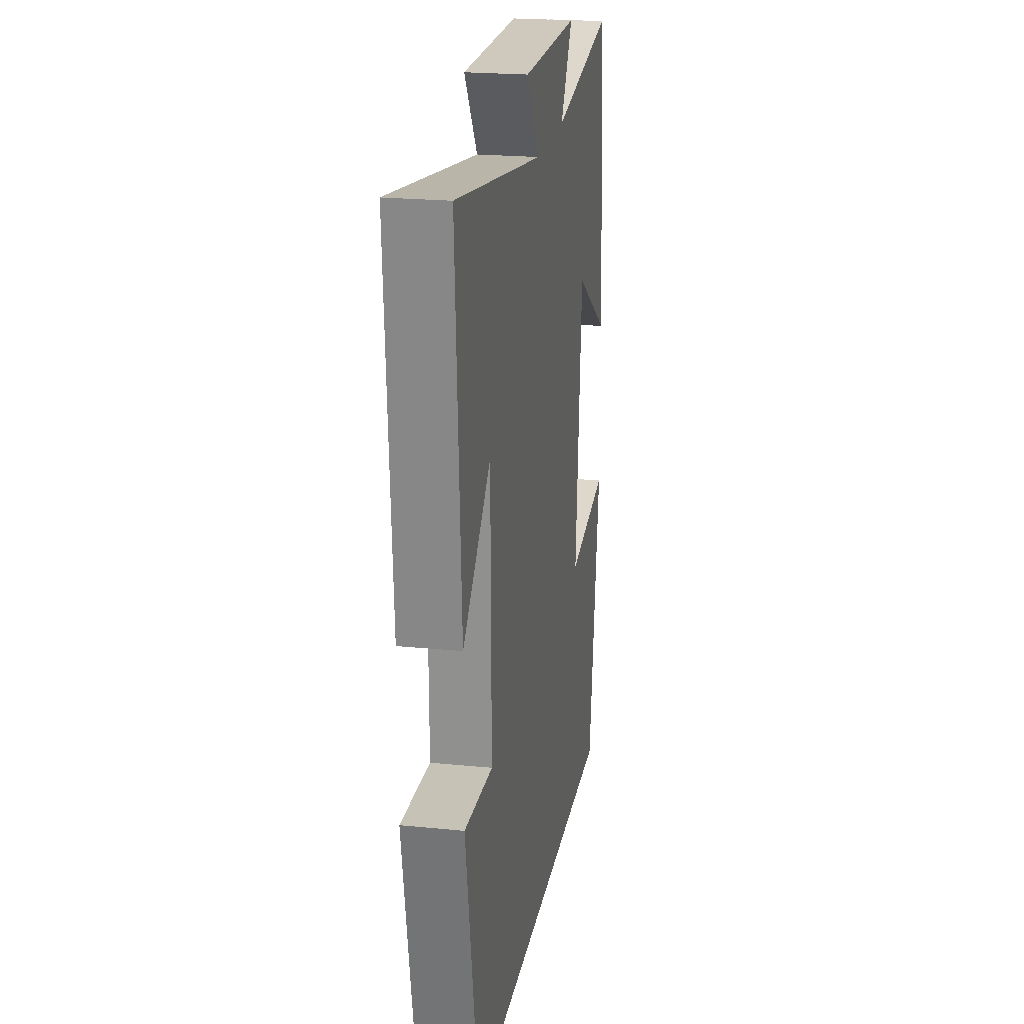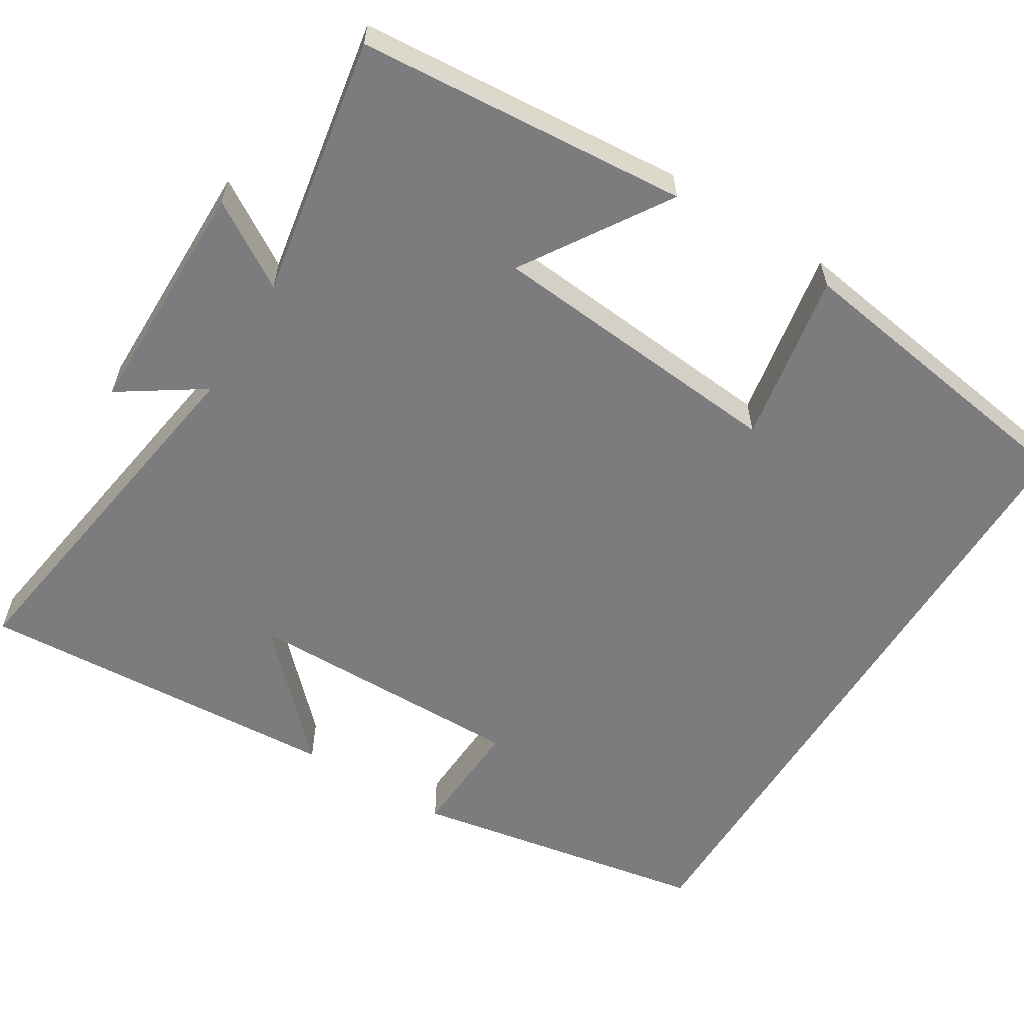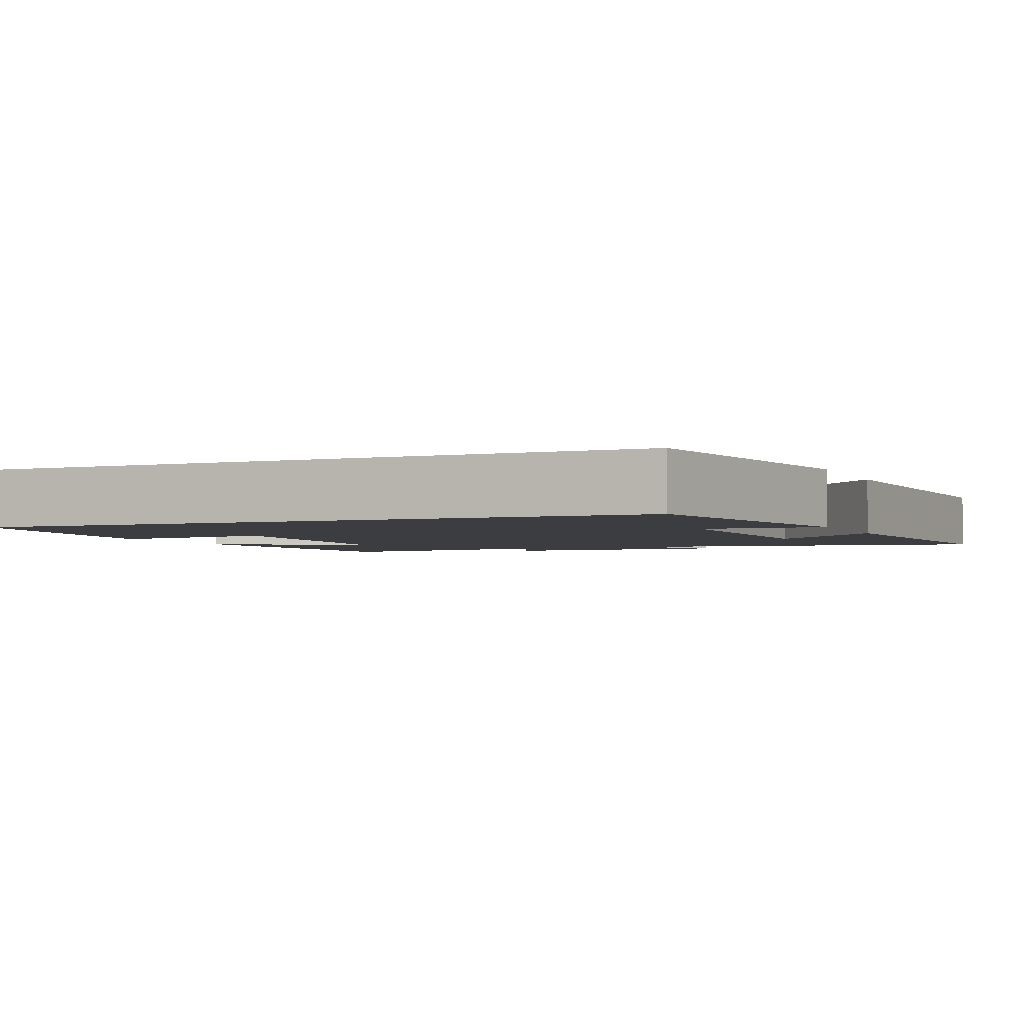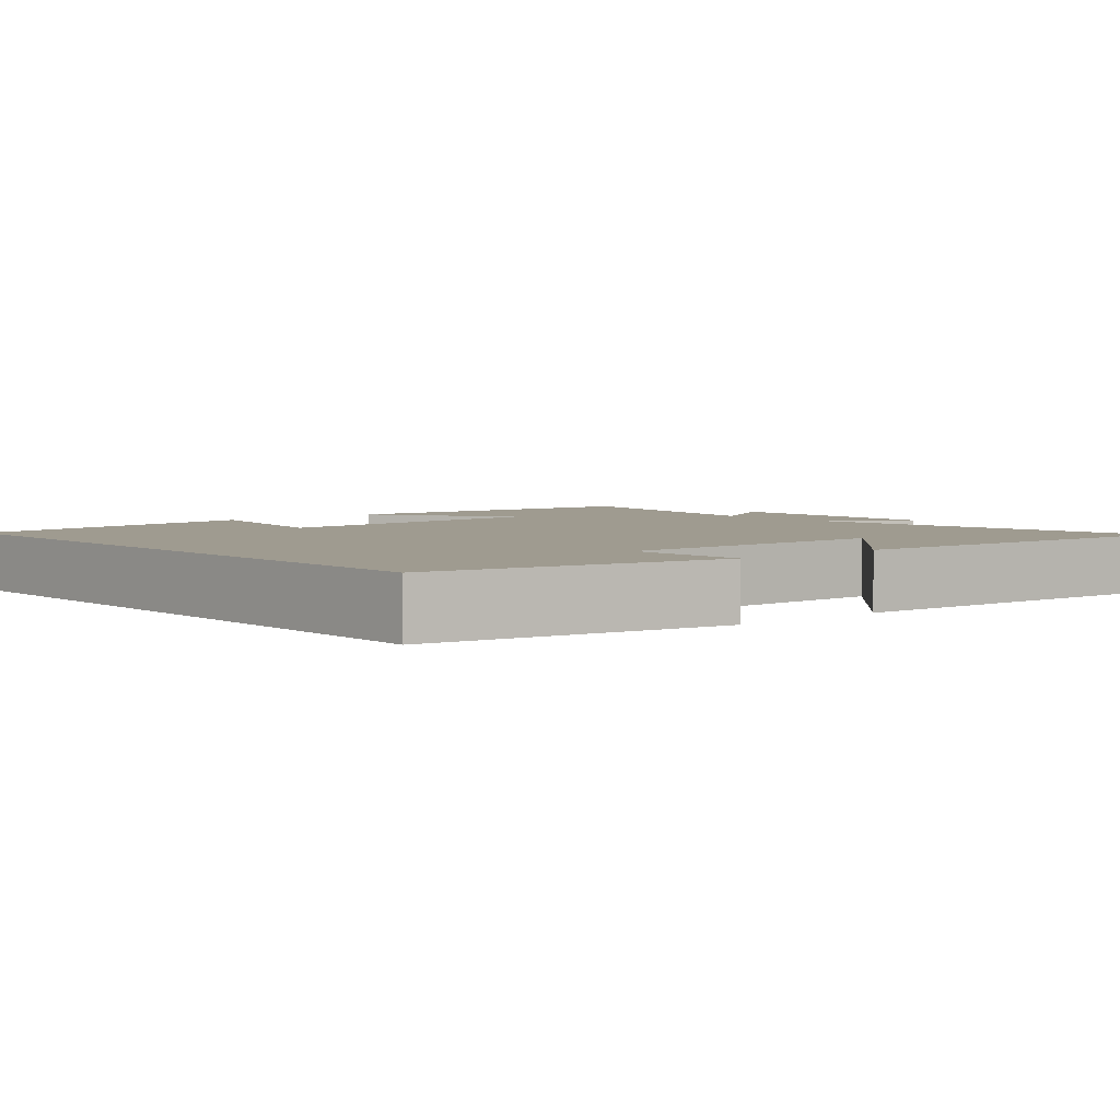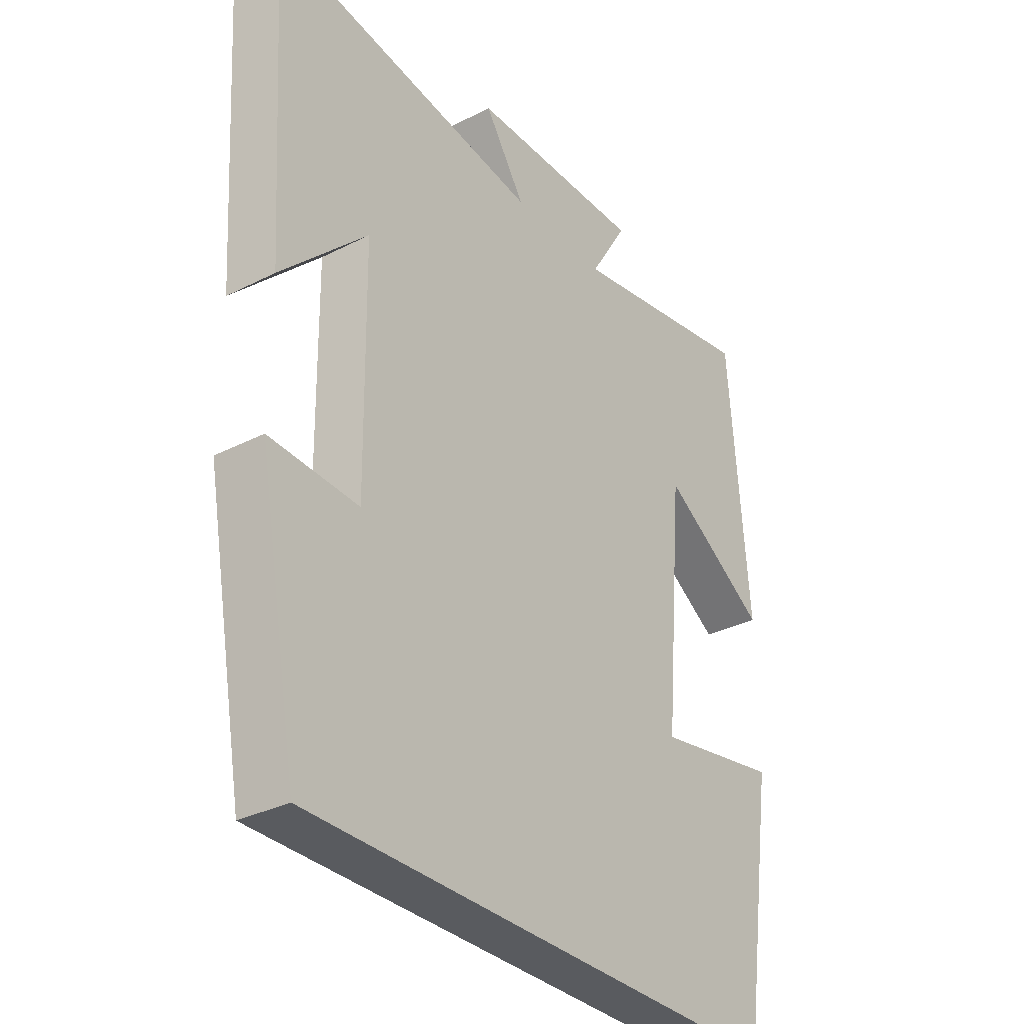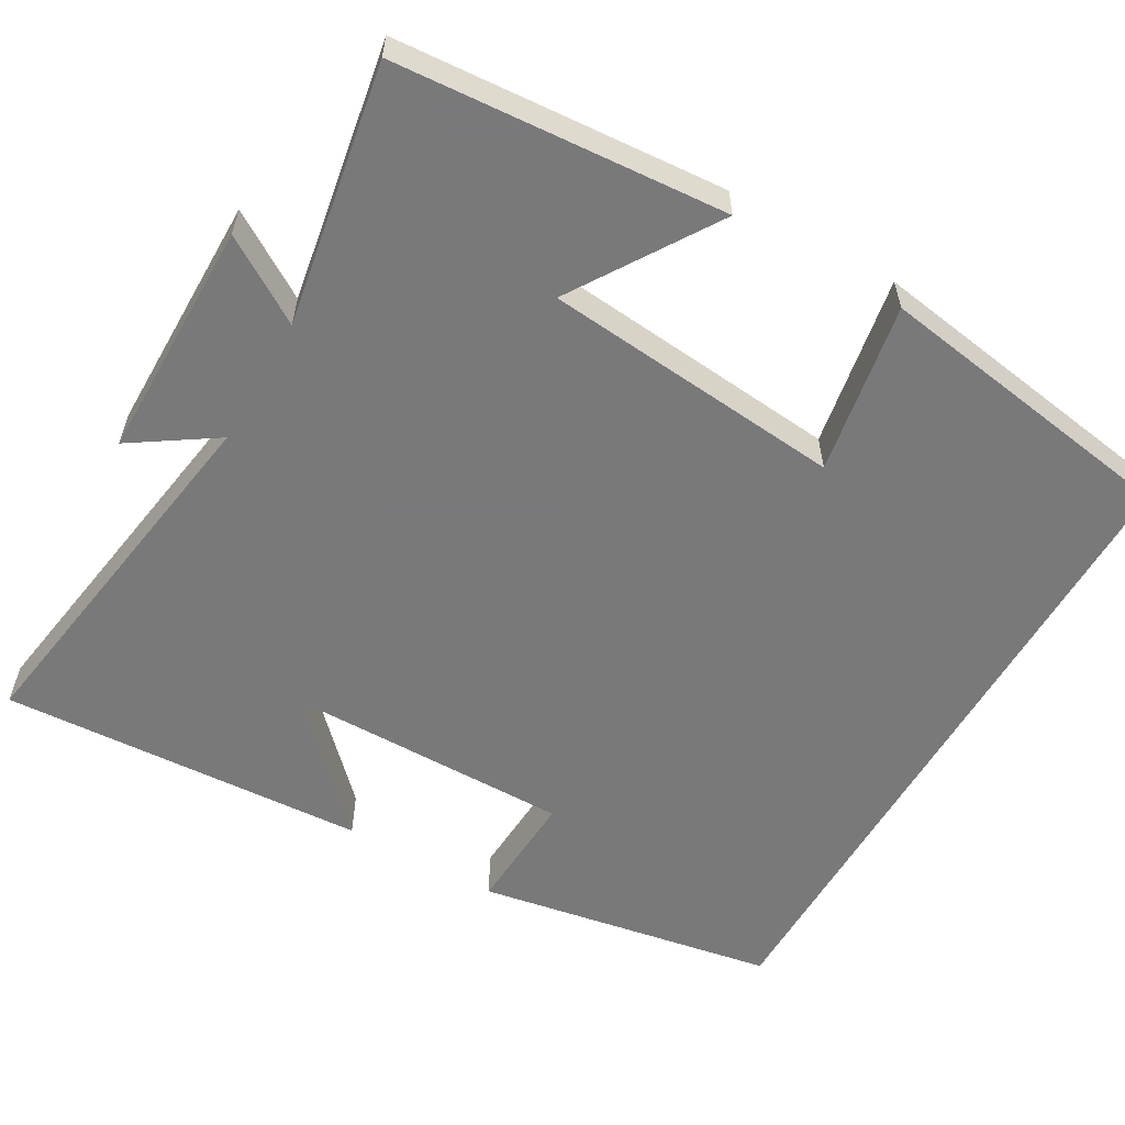
<metadata>
{"format":"obj","ext":"obj","renderer":"f3d","projection":"perspective","resolution":1024,"background":"white","views":[{"elev":21.9,"azim":-80.0,"up":"+Z"},{"elev":-58.9,"azim":58.3,"up":"+Y"},{"elev":-2.8,"azim":-157.0,"up":"+Y"},{"elev":4.0,"azim":-130.6,"up":"+Y"},{"elev":-32.2,"azim":-54.4,"up":"+Z"},{"elev":-57.8,"azim":59.9,"up":"+Y"}]}
</metadata>
<code>
v 0.466 0.07 0.56
v 0.5 0.07 0.132
v 0.312 0.07 0.252
v 0.278 0.07 -0.138
v 0.5 0.07 -0.098
v 0.44 0.07 -0.5
v -0.429 0.07 -0.5
v -0.5 0.07 -0.111
v -0.342 0.07 -0.119
v -0.346 0.07 0.249
v -0.5 0.07 0.097
v -0.53 0.07 0.574
v -0.044 0.07 0.5
v -0.116 0.07 0.608
v 0.196 0.07 0.61
v 0.128 0.07 0.5
v 0.466 0 0.56
v 0.5 0 0.132
v 0.312 0 0.252
v 0.278 0 -0.138
v 0.5 0 -0.098
v 0.44 0 -0.5
v -0.429 0 -0.5
v -0.5 0 -0.111
v -0.342 0 -0.119
v -0.346 0 0.249
v -0.5 0 0.097
v -0.53 0 0.574
v -0.044 0 0.5
v -0.116 0 0.608
v 0.196 0 0.61
v 0.128 0 0.5
f 13 14 15 16
f 10 11 12
f 10 12 13
f 9 10 13 16
f 7 8 9
f 4 5 6 7
f 3 4 7 9
f 16 1 2 3
f 3 9 16
f 32 31 30 29
f 28 27 26
f 29 28 26
f 32 29 26 25
f 25 24 23
f 23 22 21 20
f 25 23 20 19
f 19 18 17 32
f 32 25 19
f 1 17 18 2
f 2 18 19 3
f 3 19 20 4
f 4 20 21 5
f 5 21 22 6
f 6 22 23 7
f 7 23 24 8
f 8 24 25 9
f 9 25 26 10
f 10 26 27 11
f 11 27 28 12
f 12 28 29 13
f 13 29 30 14
f 14 30 31 15
f 15 31 32 16
f 16 32 17 1

</code>
